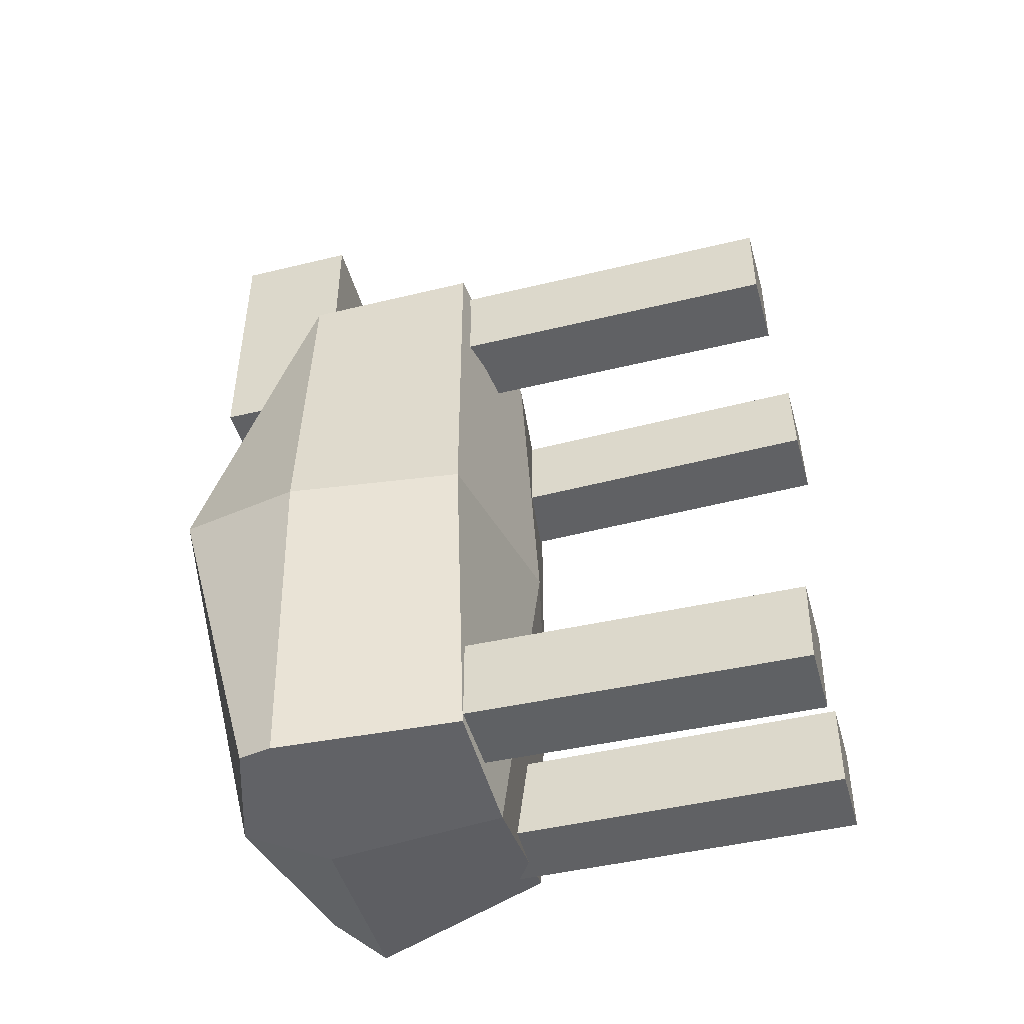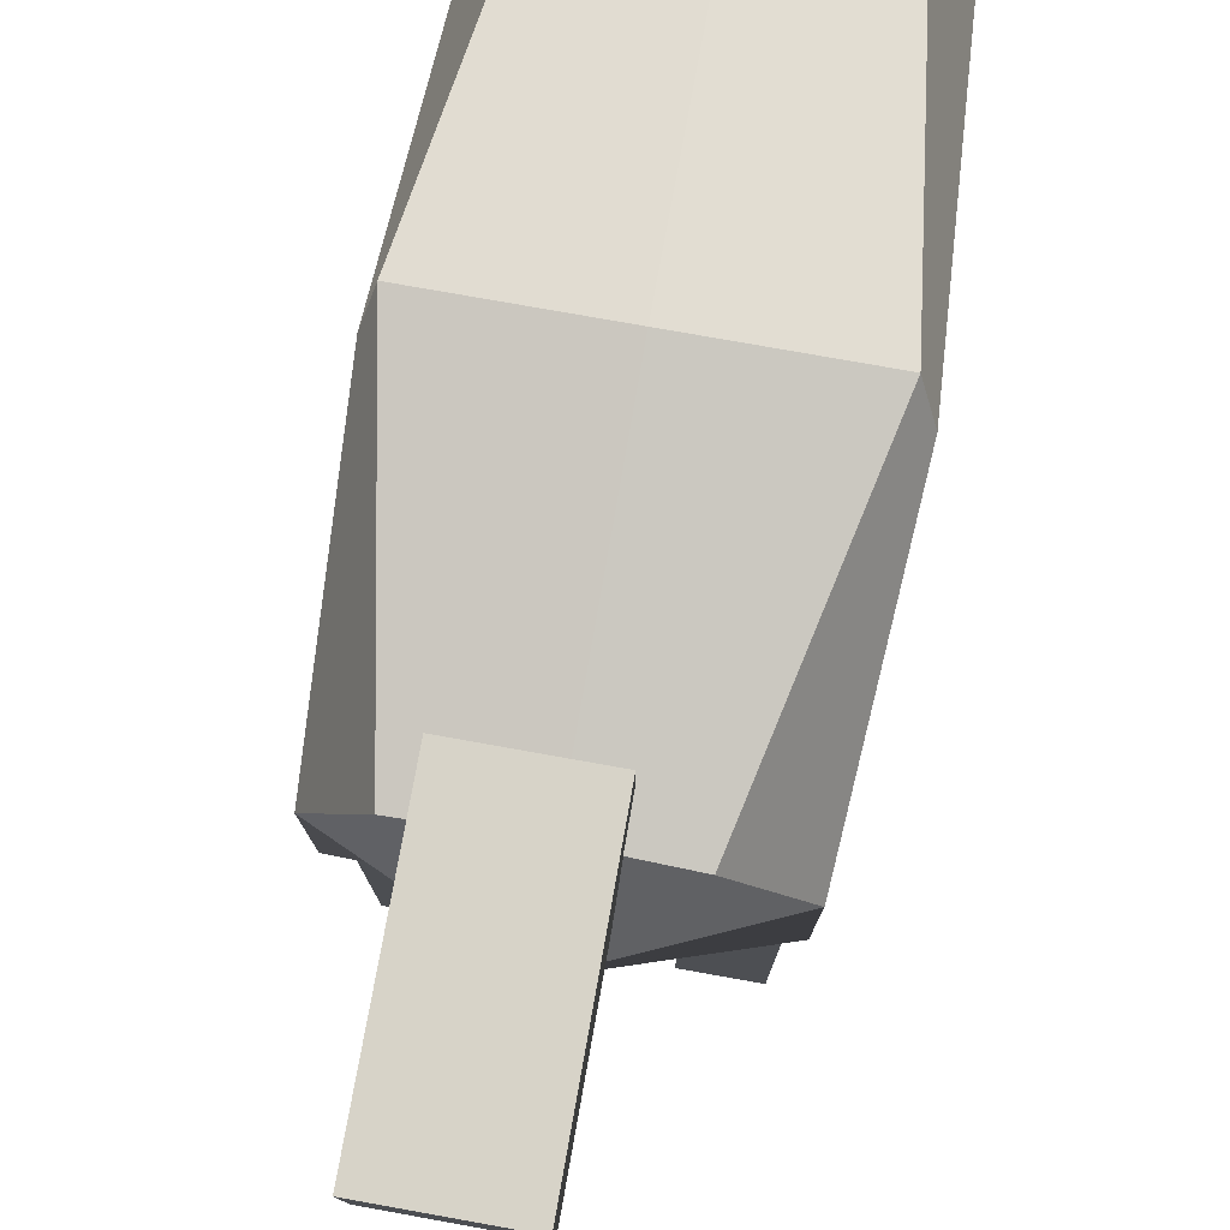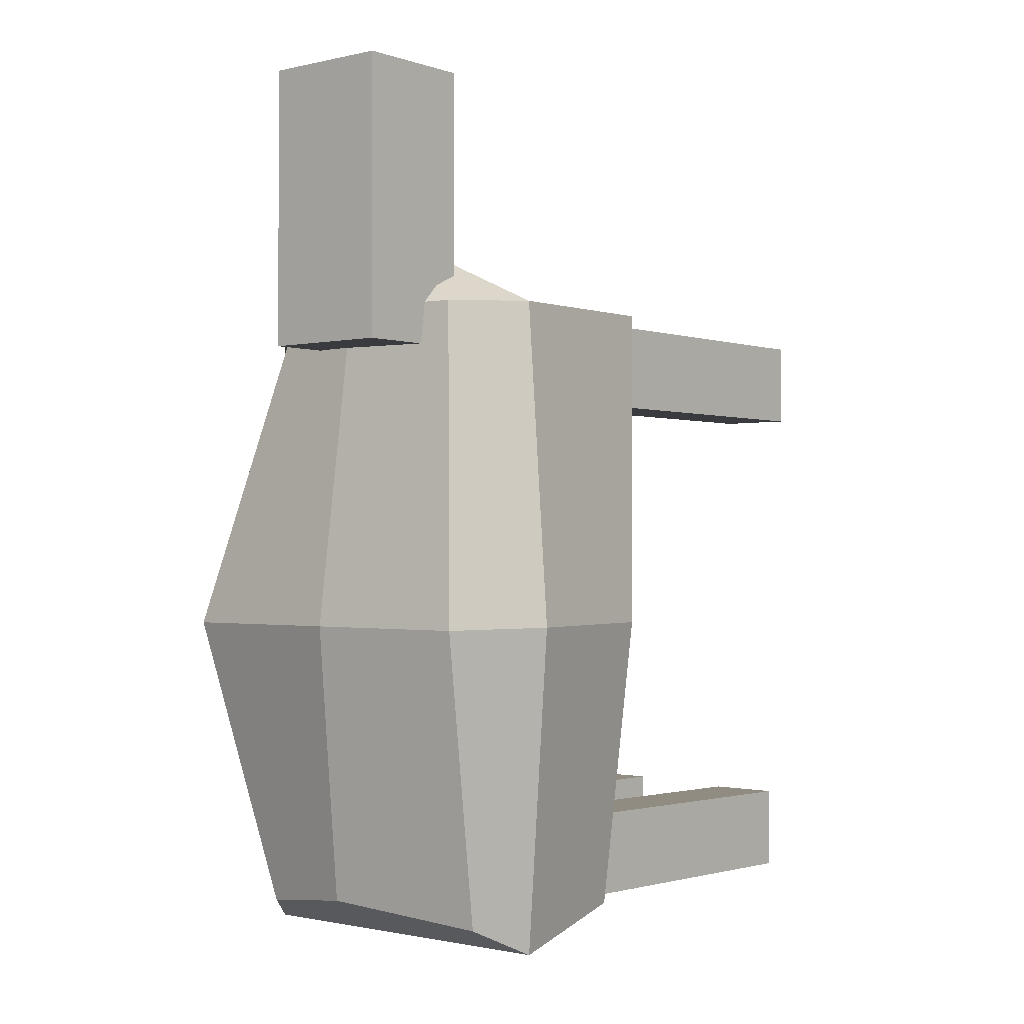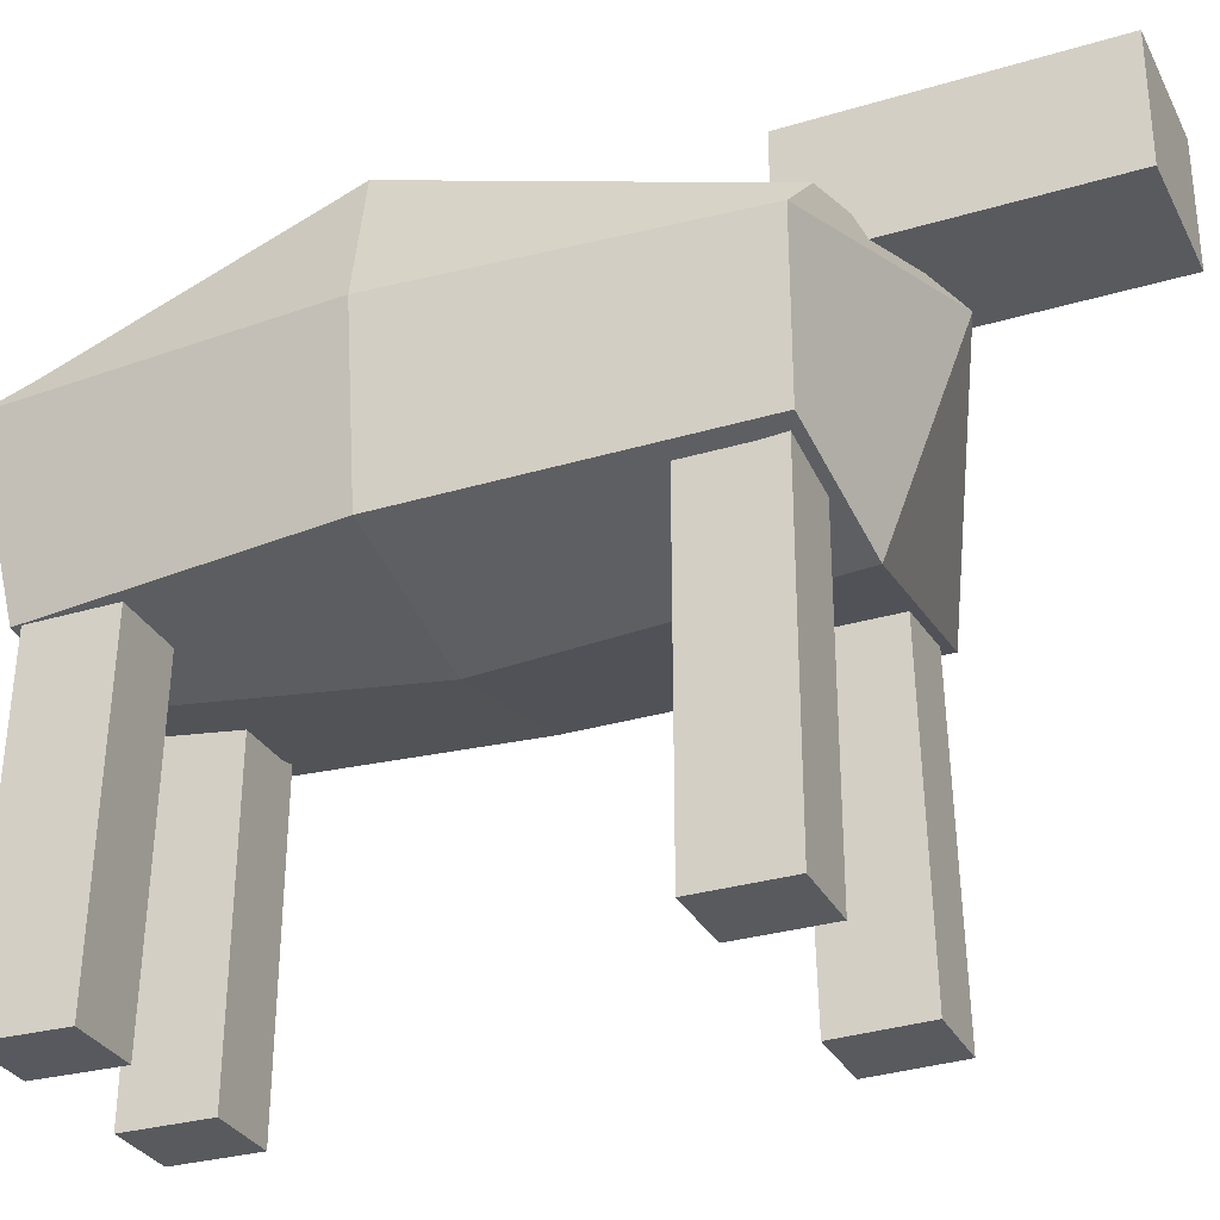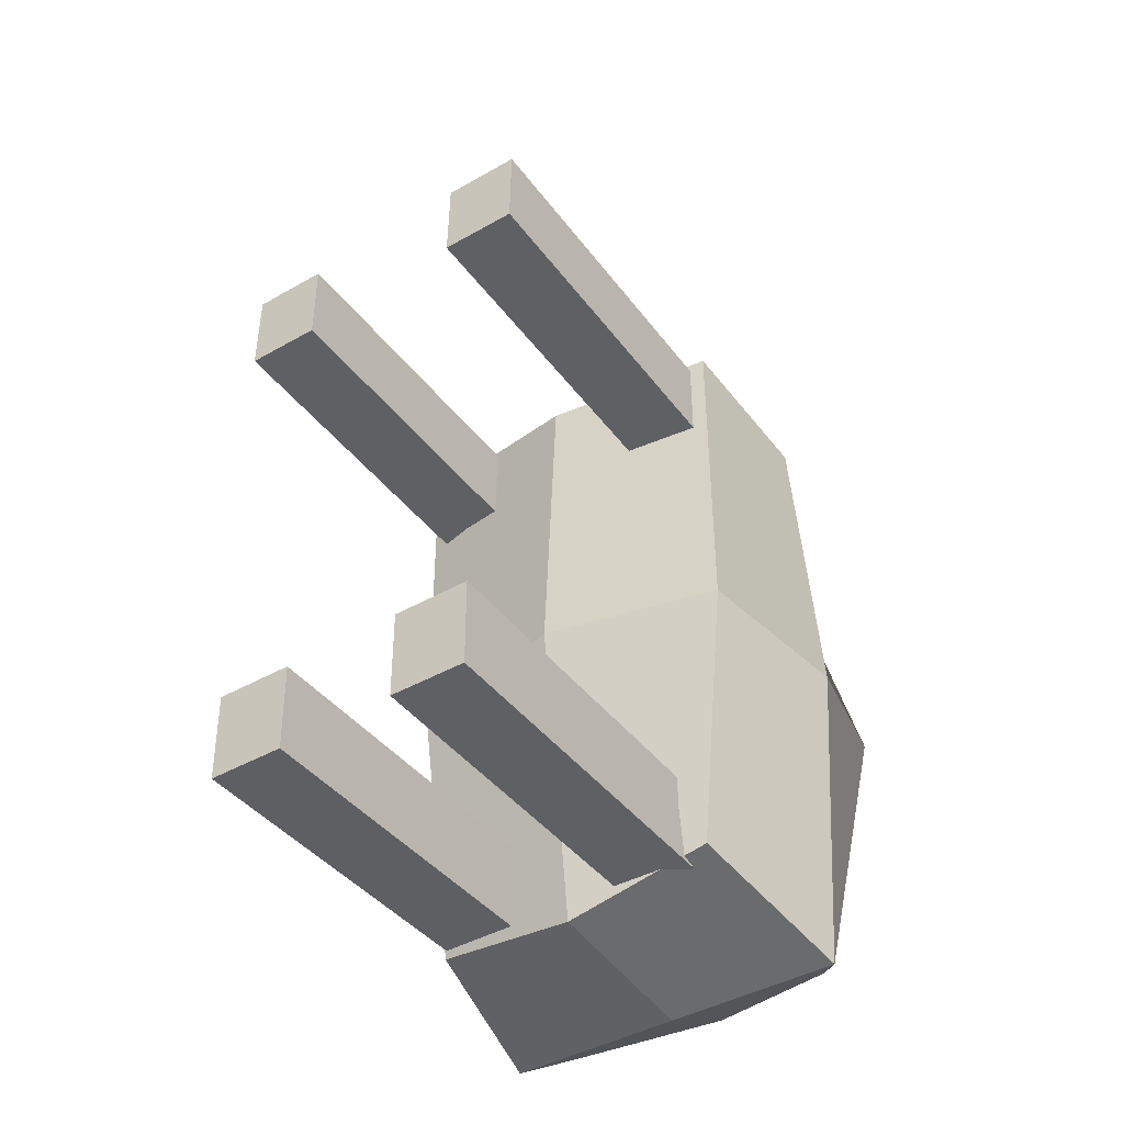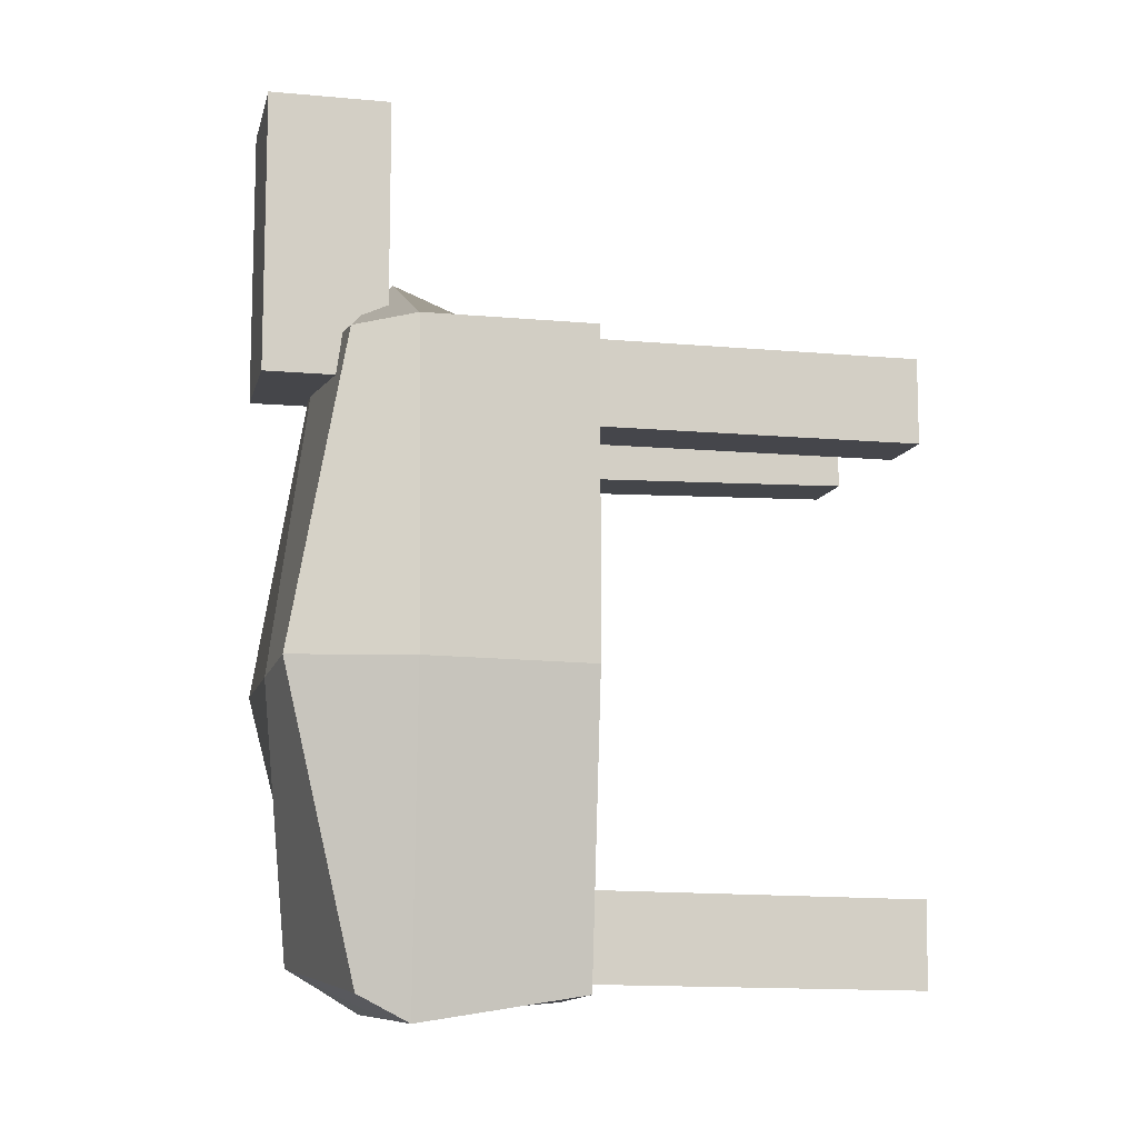
<metadata>
{"format":"obj","ext":"obj","renderer":"f3d","projection":"perspective","resolution":1024,"background":"white","views":[{"elev":-46.9,"azim":-74.5,"up":"+Z"},{"elev":77.2,"azim":10.1,"up":"+Y"},{"elev":-1.0,"azim":-140.4,"up":"+Z"},{"elev":-30.8,"azim":-66.7,"up":"+Y"},{"elev":-42.7,"azim":34.2,"up":"+Z"},{"elev":-10.0,"azim":-103.0,"up":"+Z"}]}
</metadata>
<code>
o Cube.005
v -0.2369 3.024 3.249
v -0.2369 3.722 3.249
v -0.2357 3.722 1.633
v -0.2357 3.024 1.633
v 0.5165 3.722 1.633
v 0.5165 3.024 1.633
v 0.5153 3.722 3.249
v 0.5153 3.024 3.249
v -0.6192 0.03986 1.821
v -0.6192 2.04 1.821
v -0.6192 2.04 1.325
v -0.6192 0.03991 1.325
v -0.1972 2.04 1.325
v -0.1972 0.03991 1.325
v -0.1972 2.04 1.821
v -0.1972 0.03986 1.821
v -0.5067 0.02326 -1.228
v -0.5067 2.023 -1.187
v -0.5067 2.033 -1.683
v -0.5067 0.03336 -1.724
v -0.08465 2.033 -1.683
v -0.08465 0.03336 -1.724
v -0.08465 2.023 -1.187
v -0.08465 0.02326 -1.228
v 0.564 0.03483 -1.203
v 0.564 2.035 -1.19
v 0.564 2.038 -1.685
v 0.564 0.03822 -1.699
v 0.9861 2.038 -1.685
v 0.9861 0.03822 -1.699
v 0.9861 2.035 -1.19
v 0.9861 0.03483 -1.203
v 0.7654 0.02932 1.866
v 0.7654 2.029 1.826
v 0.7654 2.019 1.33
v 0.7654 0.01931 1.371
v 1.187 2.019 1.33
v 1.187 0.01931 1.371
v 1.187 2.029 1.826
v 1.187 0.02932 1.866
v 0.2747 1.693 0
v 0.2747 1.805 1.877
v -0.7253 1.926 1.877
v -0.7253 1.926 -1e-06
v 0.2747 3.619 2e-06
v -0.7253 3.619 2e-06
v -0.3954 3.253 1.877
v 0.2747 3.361 1.877
v 1.406 2.926 1e-06
v 1.275 3.619 3e-06
v 0.8526 3.243 1.877
v 1.275 2.926 1.877
v 0.2747 2.926 2.325
v -0.7253 2.926 1.877
v -0.8568 2.926 0
v -0.5271 3.19 -1.726
v -0.7253 2.926 -1.877
v 0.2747 2.926 -1.877
v 0.2747 1.926 -1.791
v -0.5101 1.926 -1.738
v 0.2747 3.473 -1.604
v 1.077 3.19 -1.726
v 1.275 2.926 -1.877
v 1.119 1.926 -1.635
v 1.275 1.926 1.877
v 1.275 1.926 0
f 1 2 3 4
f 4 3 5 6
f 6 5 7 8
f 8 7 2 1
f 4 6 8 1
f 5 3 2 7
f 9 10 11 12
f 12 11 13 14
f 14 13 15 16
f 16 15 10 9
f 12 14 16 9
f 13 11 10 15
f 17 18 19 20
f 20 19 21 22
f 22 21 23 24
f 24 23 18 17
f 20 22 24 17
f 21 19 18 23
f 25 26 27 28
f 28 27 29 30
f 30 29 31 32
f 32 31 26 25
f 28 30 32 25
f 29 27 26 31
f 33 34 35 36
f 36 35 37 38
f 38 37 39 40
f 40 39 34 33
f 36 38 40 33
f 37 35 34 39
f 41 42 43 44
f 45 46 47 48
f 49 50 51 52
f 53 48 47 54
f 55 46 56 57
f 58 59 60 57
f 61 58 57 56
f 62 63 58 61
f 63 64 59 58
f 44 55 57 60
f 43 54 55 44
f 54 47 46 55
f 42 53 54 43
f 65 52 53 42
f 52 51 48 53
f 66 49 52 65
f 64 63 49 66
f 63 62 50 49
f 50 45 48 51
f 62 61 45 50
f 61 56 46 45
f 59 41 44 60
f 64 66 41 59
f 66 65 42 41

</code>
